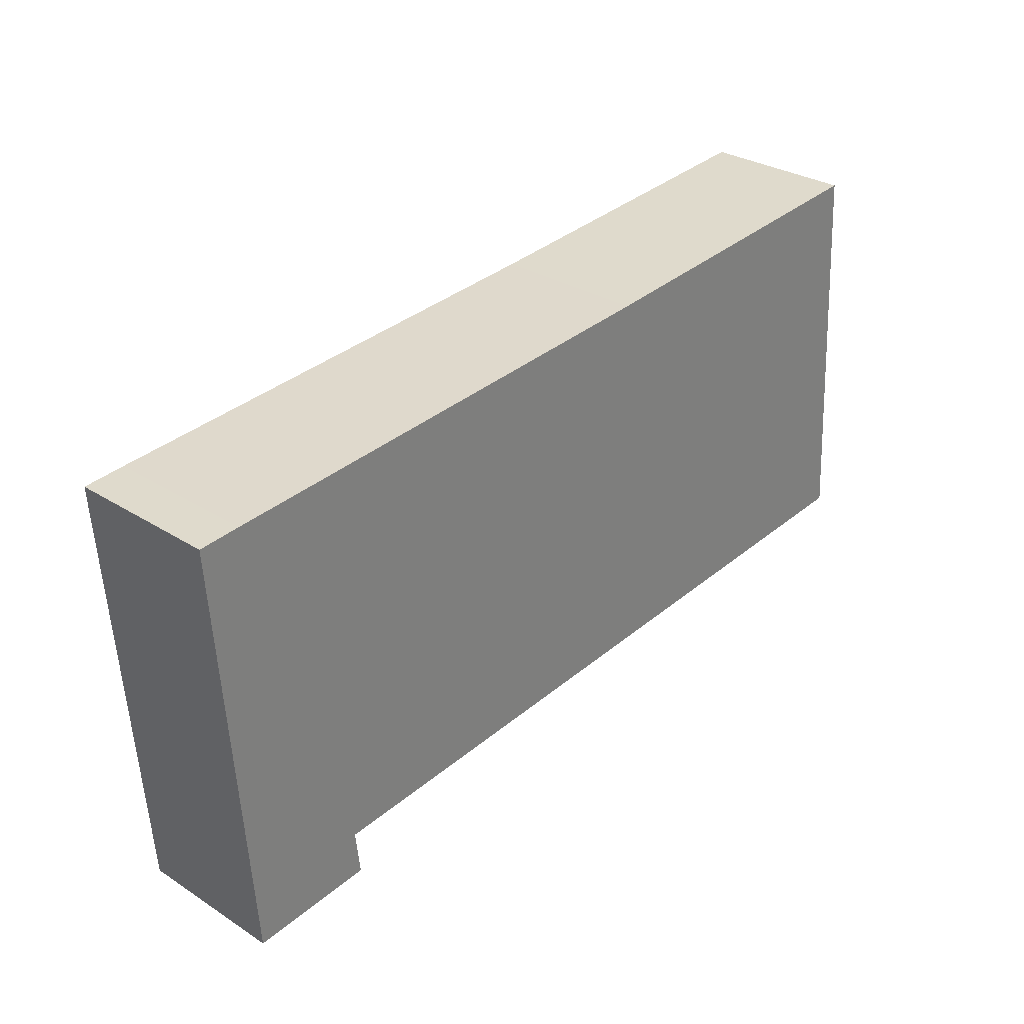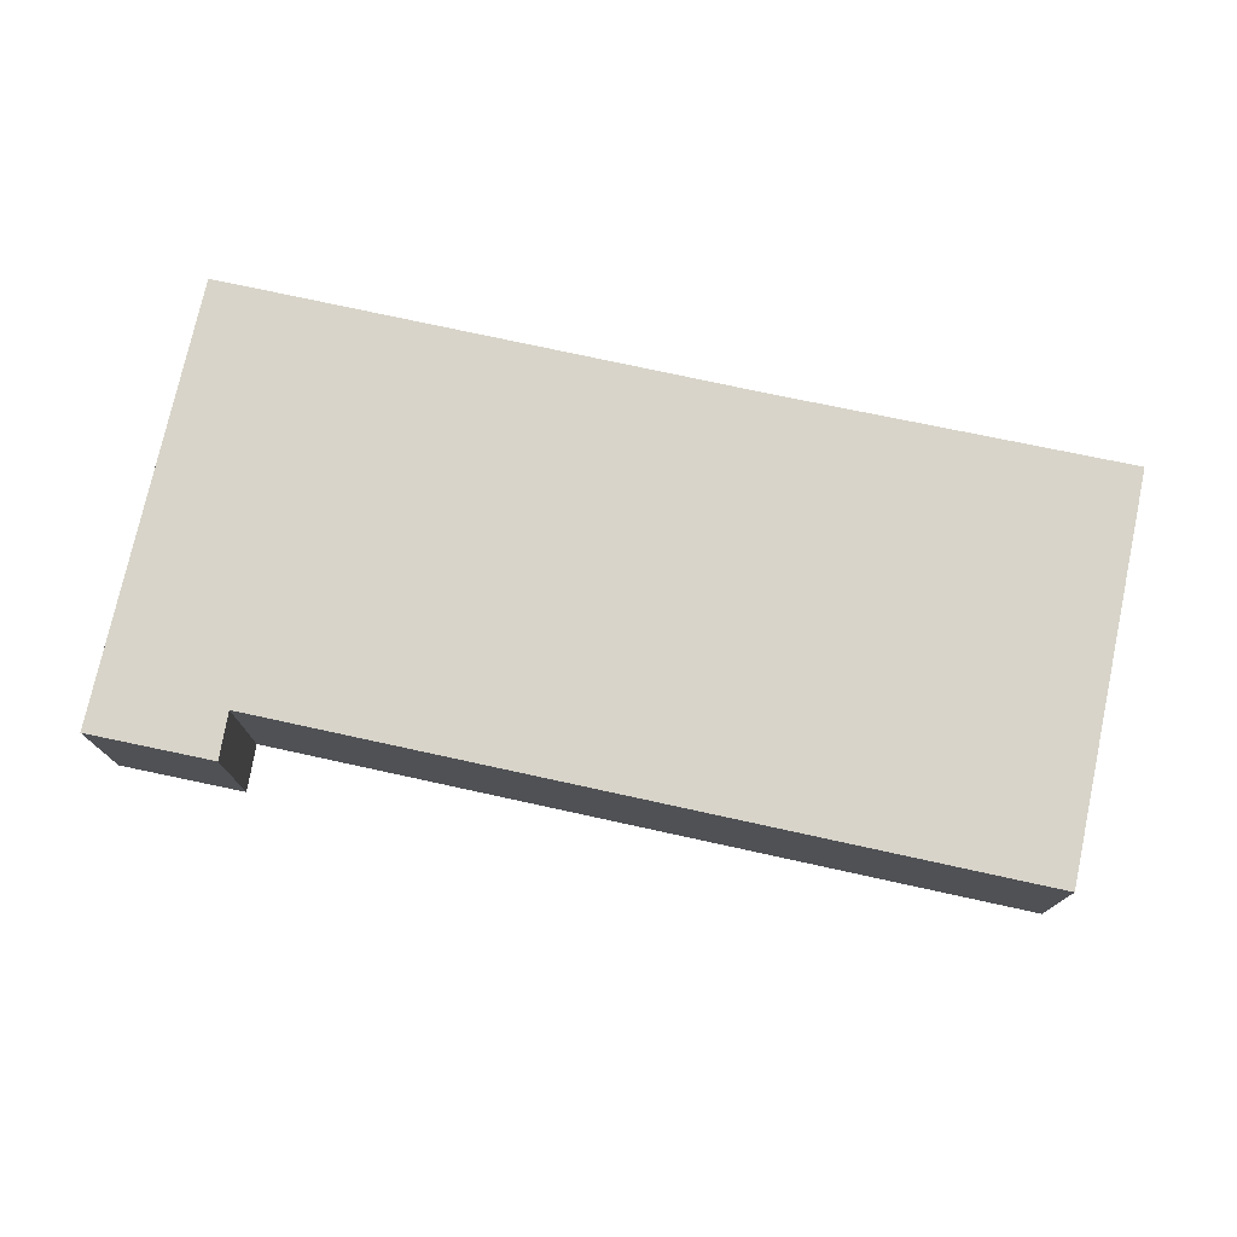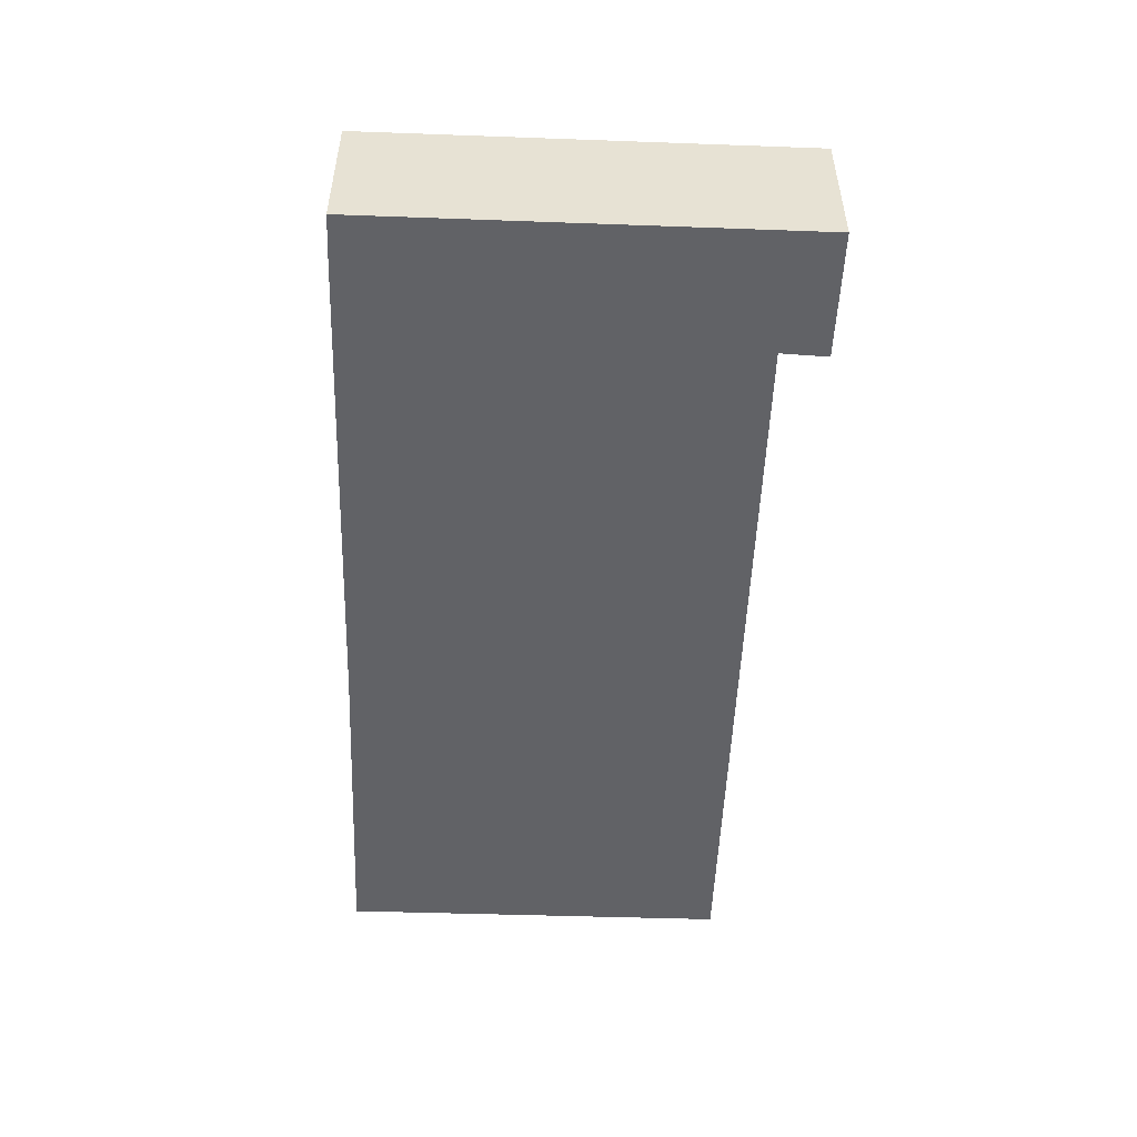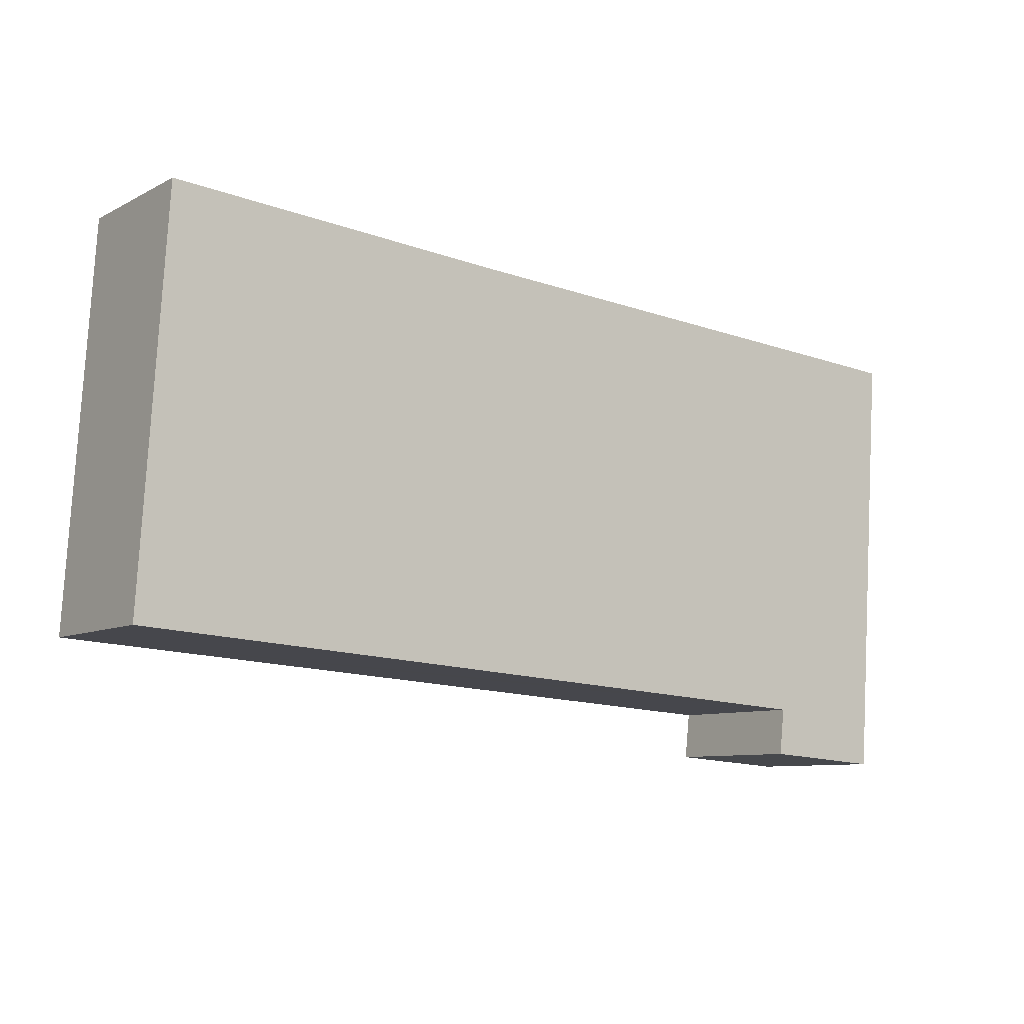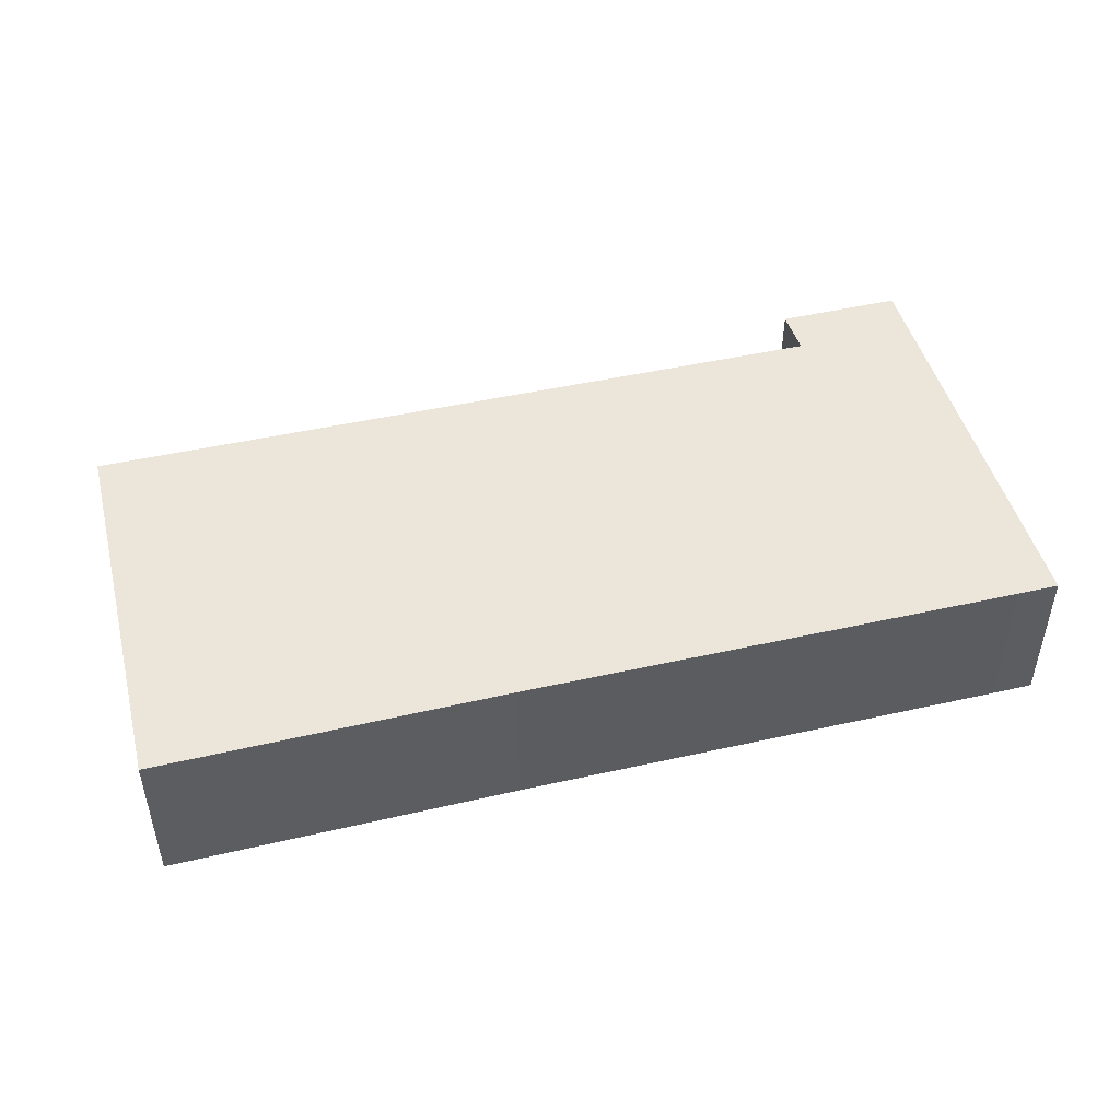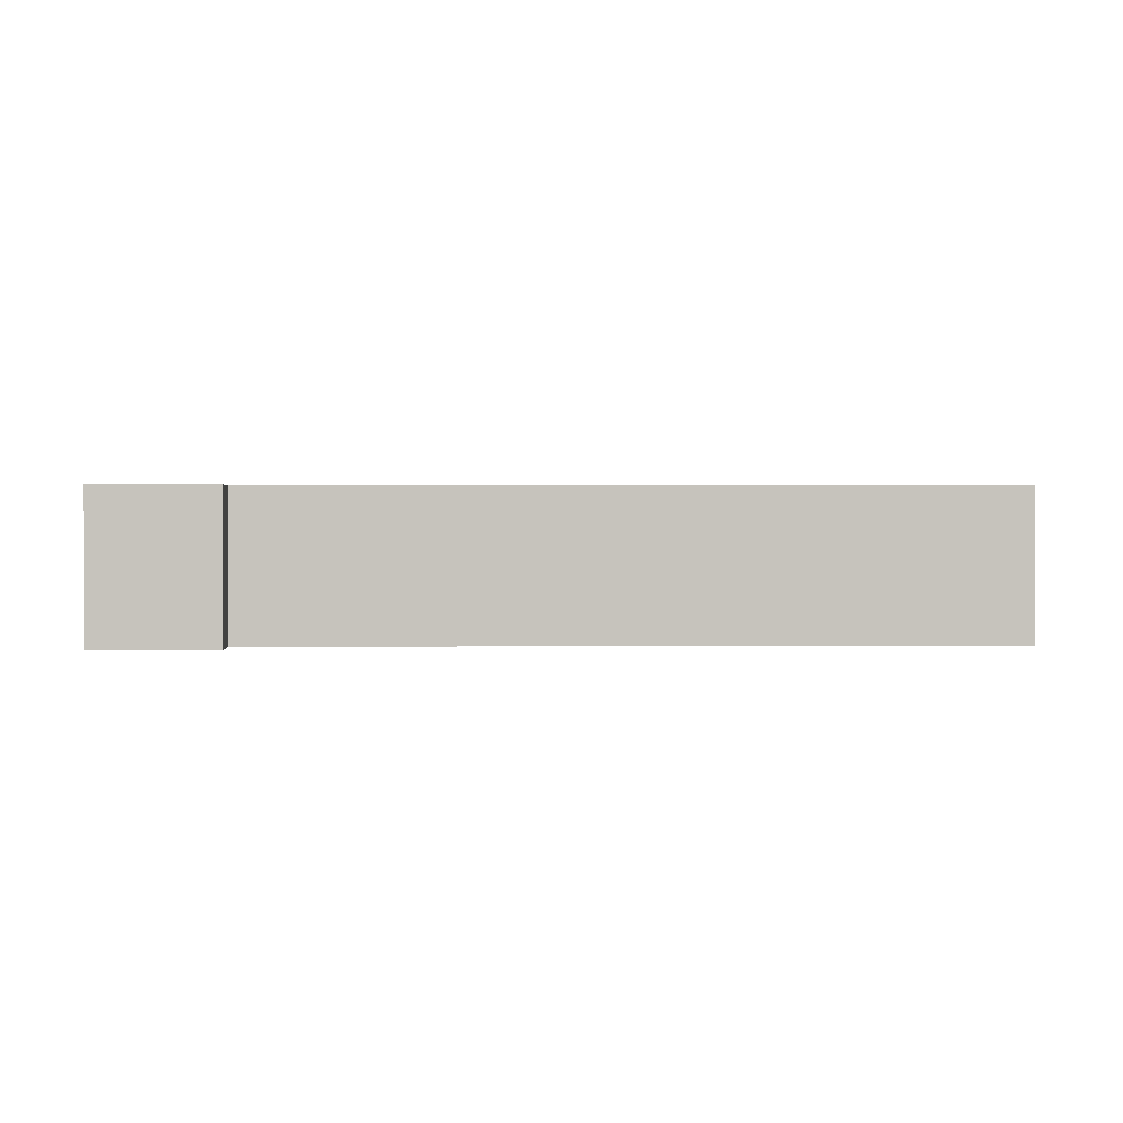
<metadata>
{"format":"obj","ext":"obj","renderer":"f3d","projection":"perspective","resolution":1024,"background":"white","views":[{"elev":30.4,"azim":132.6,"up":"+Z"},{"elev":75.2,"azim":-164.0,"up":"+Y"},{"elev":-50.7,"azim":91.7,"up":"+Y"},{"elev":-8.6,"azim":-36.4,"up":"+Z"},{"elev":47.1,"azim":-10.6,"up":"+Y"},{"elev":1.3,"azim":-177.3,"up":"+Y"}]}
</metadata>
<code>
v  1.344 7.9 20.7
v  33.56 7.9 -2.157
v  0 7.9 4.837e-16
v  19.37 7.9 19.37
v  33.56 7.9 18.47
v  39.46 7.9 -2.536
v  45.72 7.9 -5.446
v  47.32 7.9 17.57
v  45.15 7.9 17.73
v  39.19 7.9 -4.978
v  45.72 3.335e-16 -5.446
v  39.19 3.048e-16 -4.978
v  39.46 1.553e-16 -2.536
v  33.56 1.321e-16 -2.157
v  0 0 0
v  1.344 -1.268e-15 20.7
v  19.37 -1.186e-15 19.37
v  33.56 -1.131e-15 18.47
v  45.15 -1.086e-15 17.73
v  47.32 -1.076e-15 17.57
g defaultobject
f 1 2 3
f 2 1 4
f 2 4 5
f 2 5 6
f 6 5 7
f 7 5 8
f 8 5 9
f 7 10 6
f 11 10 7
f 10 11 12
f 13 2 6
f 2 13 3
f 3 13 14
f 3 14 15
f 12 6 10
f 6 12 13
f 15 1 3
f 1 15 16
f 16 4 1
f 4 16 17
f 4 17 5
f 5 17 18
f 5 18 9
f 9 18 19
f 9 19 8
f 8 19 20
f 20 7 8
f 7 20 11
f 15 17 16
f 17 15 14
f 17 14 18
f 18 14 19
f 19 14 13
f 19 13 12
f 19 12 20
f 20 12 11

</code>
